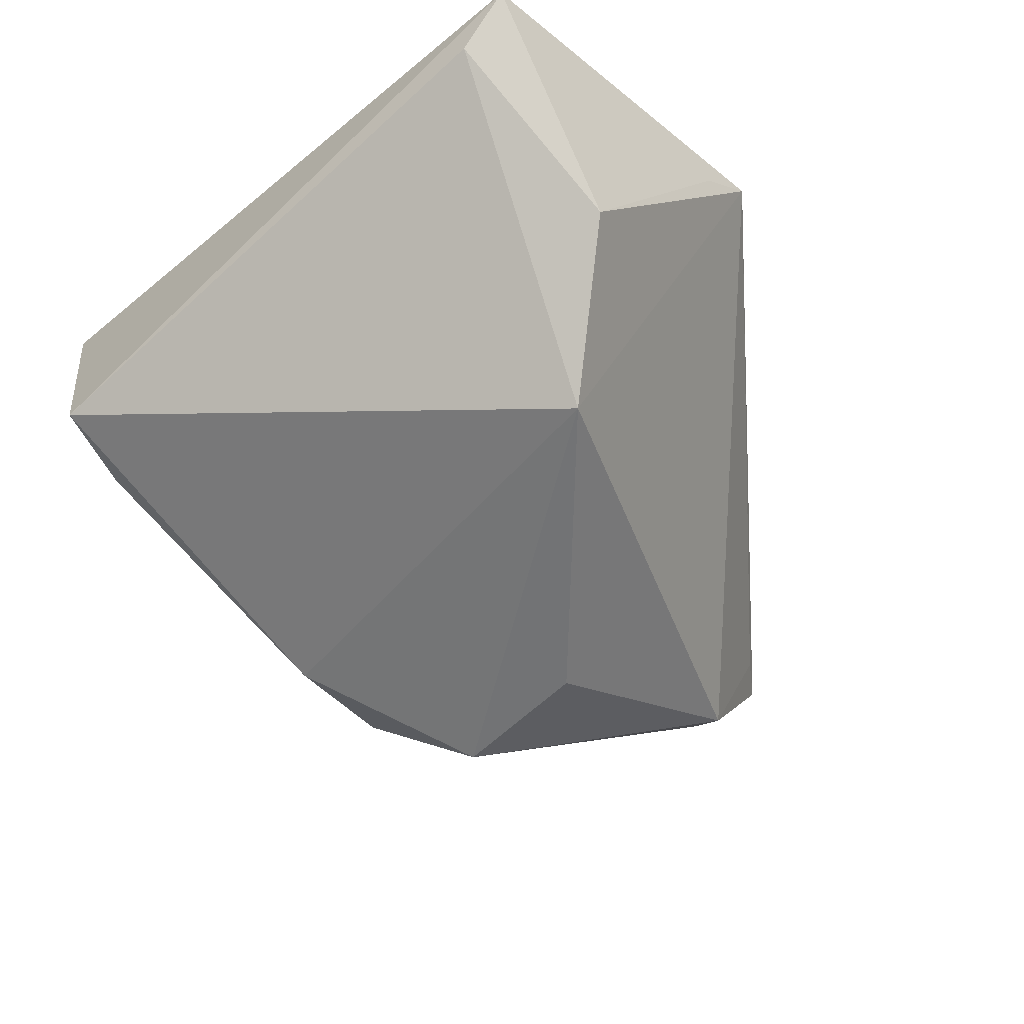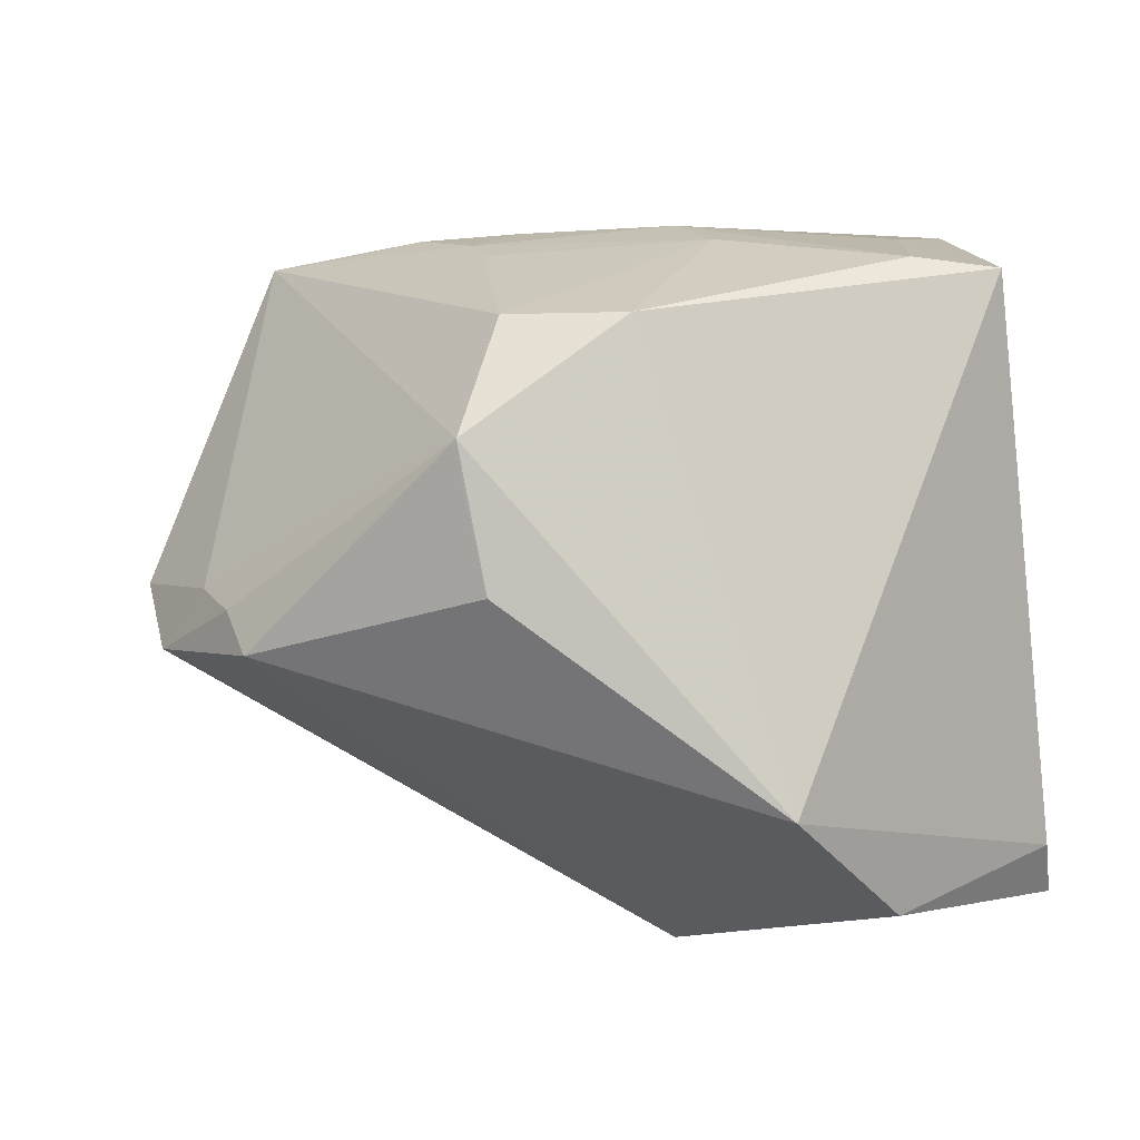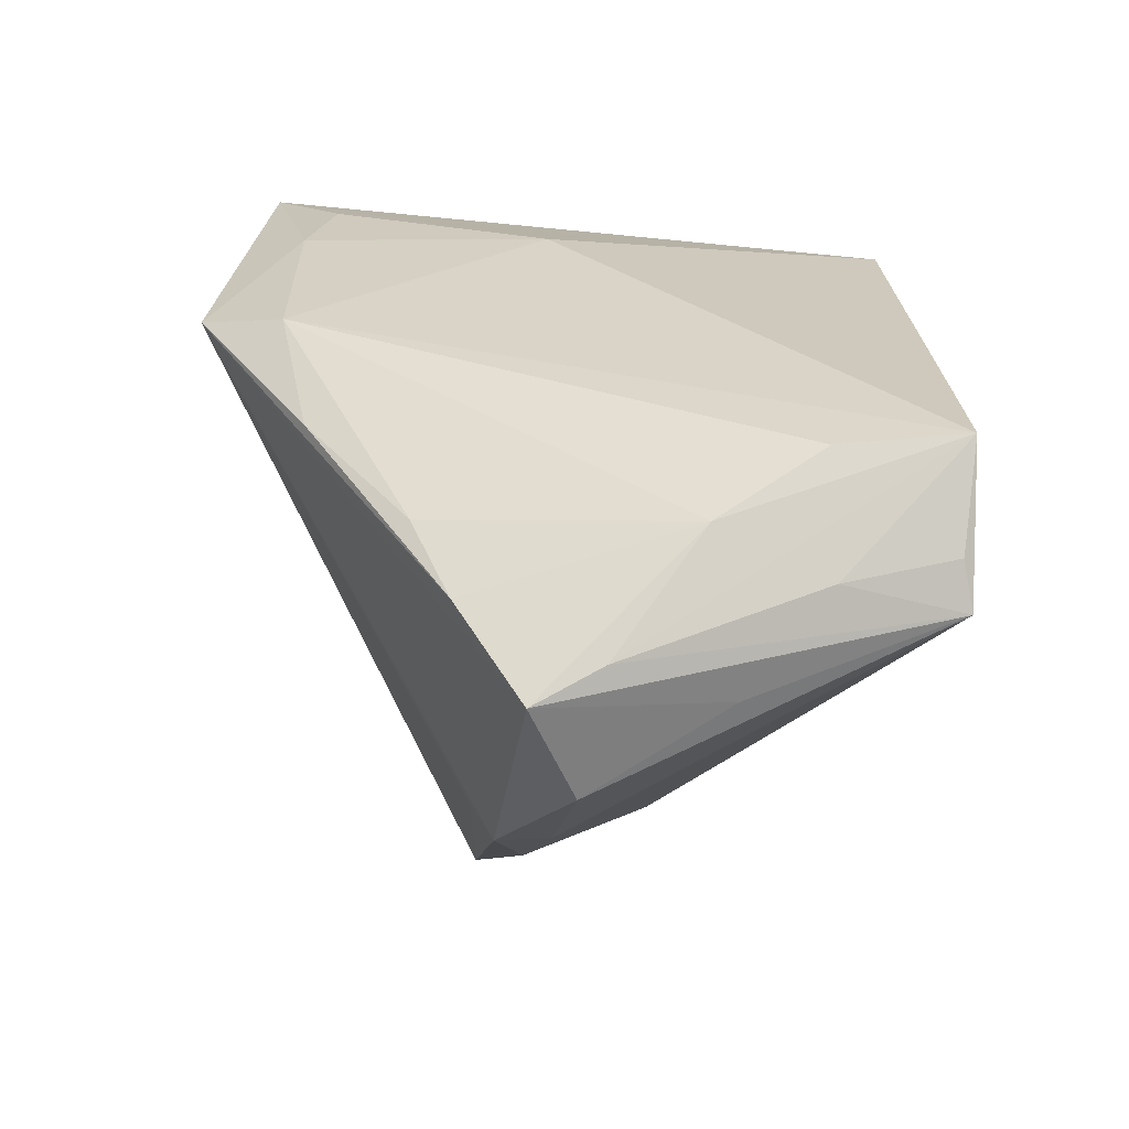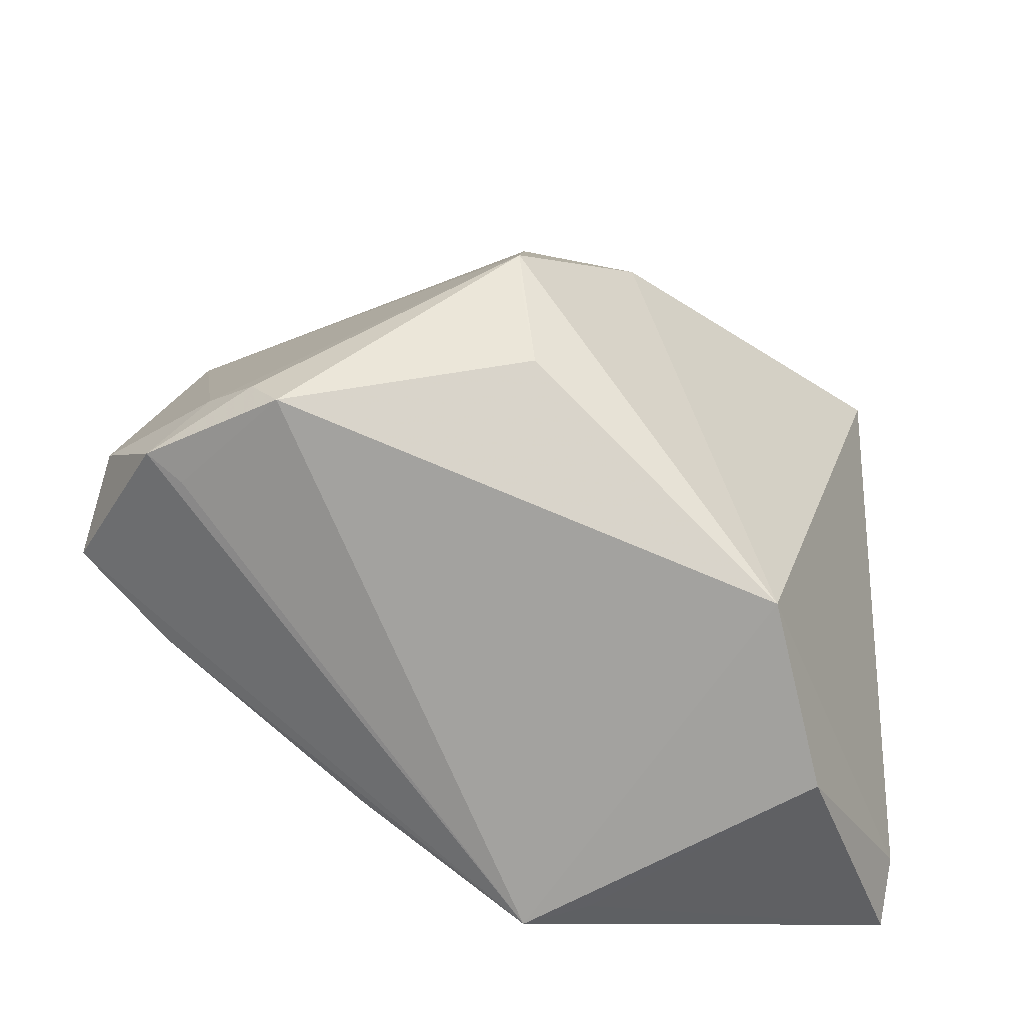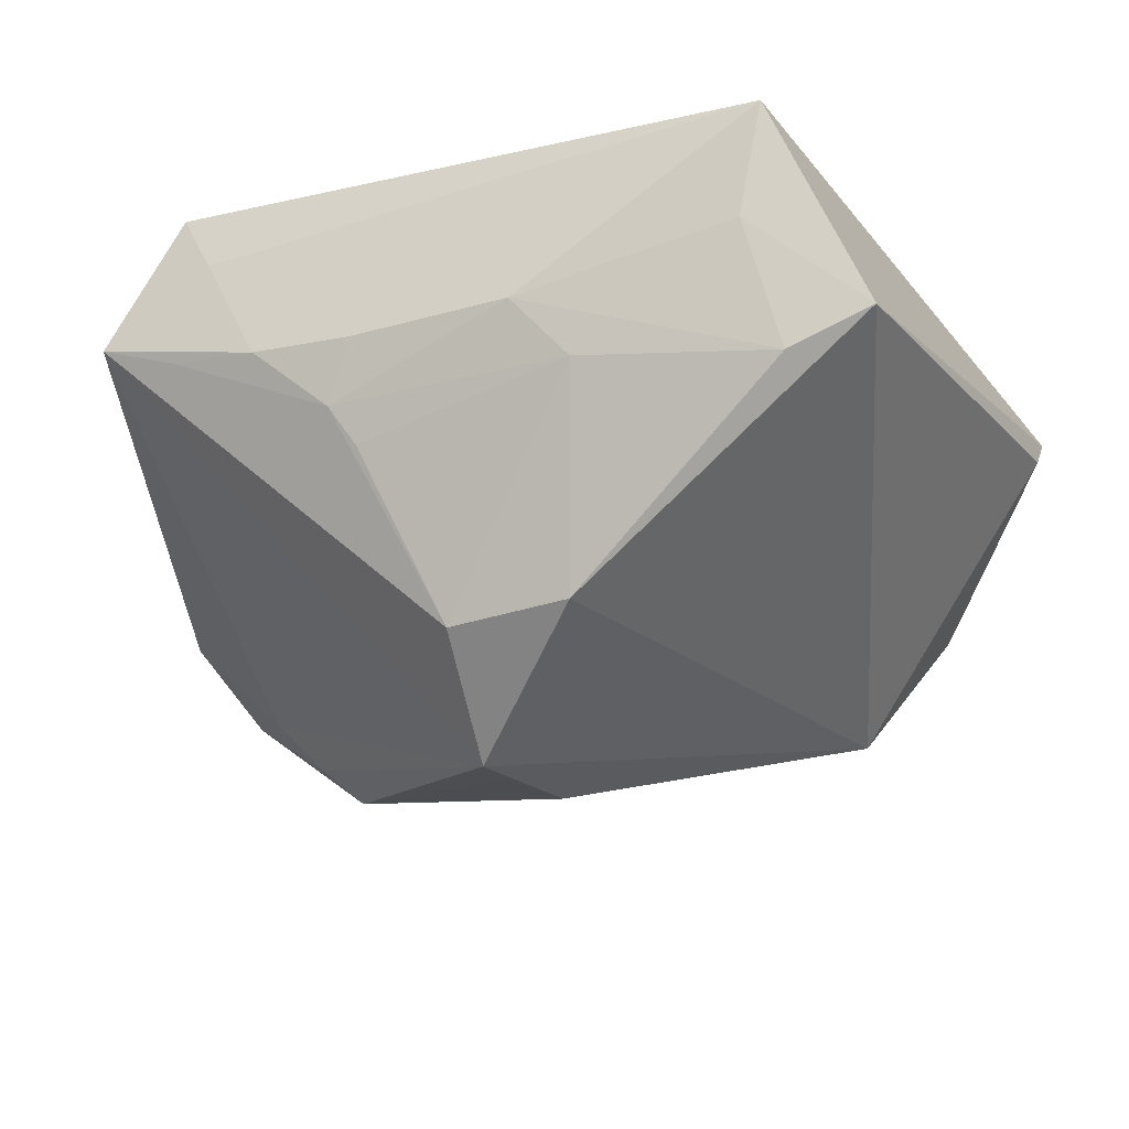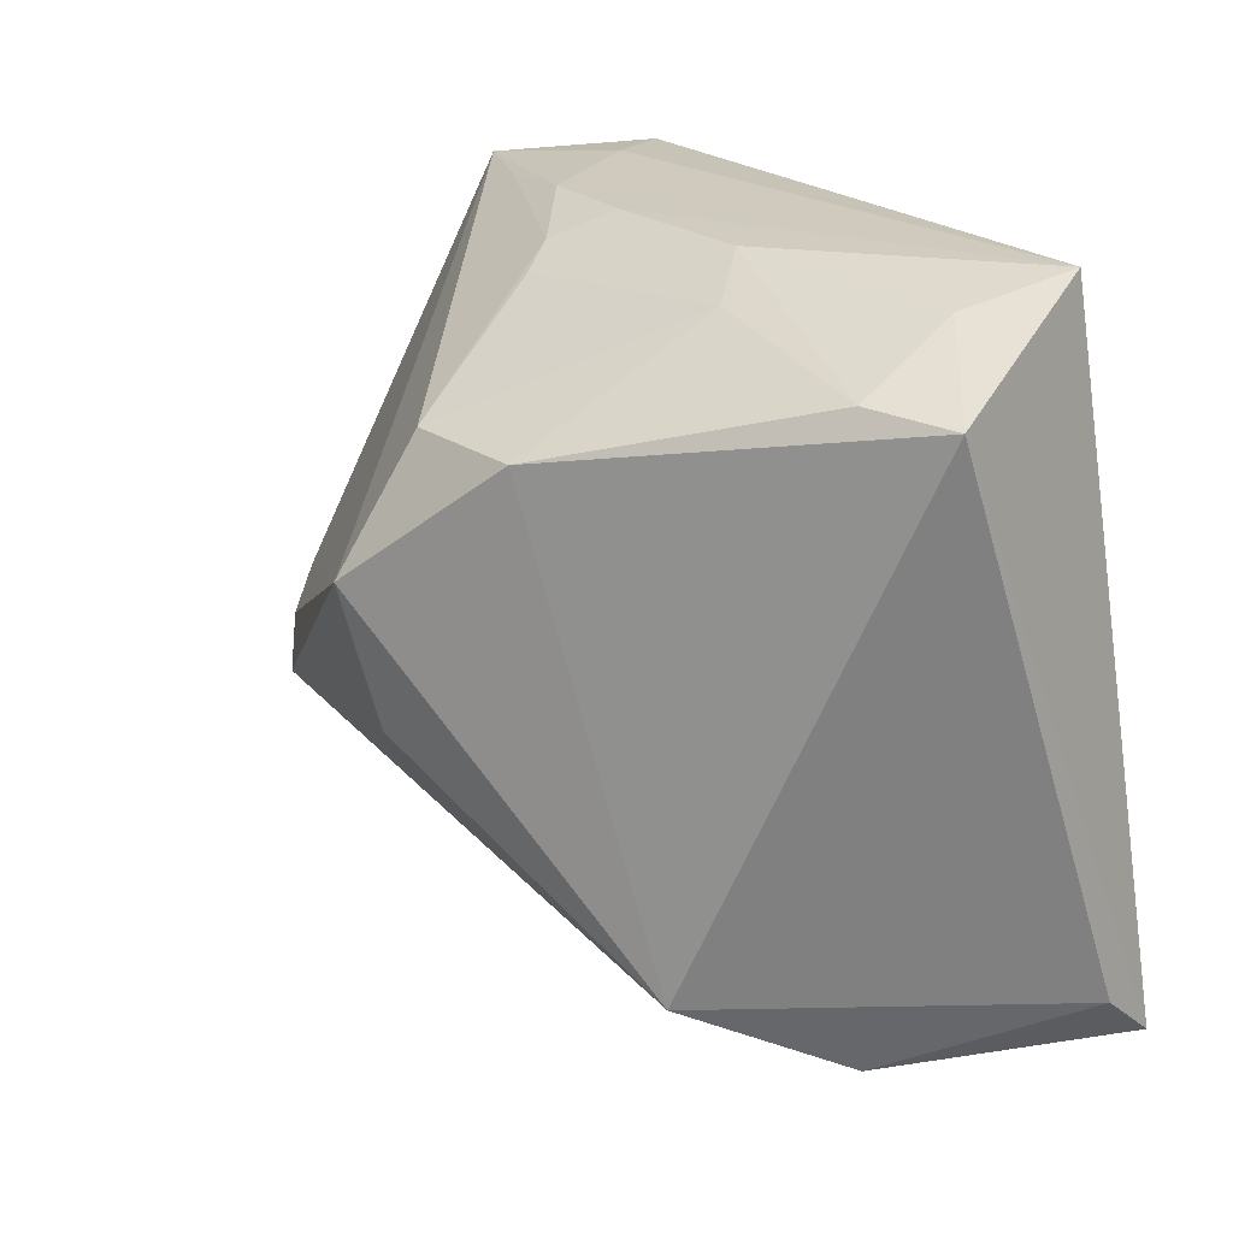
<metadata>
{"format":"obj","ext":"obj","renderer":"f3d","projection":"perspective","resolution":1024,"background":"white","views":[{"elev":-38.6,"azim":-54.1,"up":"+Z"},{"elev":-6.8,"azim":-168.4,"up":"+Y"},{"elev":28.8,"azim":88.2,"up":"+Z"},{"elev":-50.2,"azim":168.7,"up":"+Y"},{"elev":-34.2,"azim":-156.4,"up":"+Z"},{"elev":21.6,"azim":-129.8,"up":"+Y"}]}
</metadata>
<code>
v -0.001556 -0.03513 0.03477
v 0.005942 0.01097 -0.03477
v -0.05745 -0.03401 0.02281
v 0.04231 0.04352 0.02328
v 0.04631 0.02887 0.02249
v 0.02921 0.04617 0.02503
v 0.01268 0.04212 0.0002271
v -0.01857 0.04101 -0.001297
v 0.03571 0.02883 0.03446
v -0.04067 0.04282 0.01073
v 0.04418 -0.0141 0.02015
v 0.03493 -0.01204 -0.02218
v 0.05419 0.003032 0.01732
v 0.05037 -0.00972 -0.008352
v -0.04456 -0.03058 0.03258
v 0.05569 -0.0003284 0.0006693
v 0.04527 -0.01248 -0.006643
v 0.04498 0.04451 0.01746
v -0.01241 0.04503 0.006459
v -0.03148 -0.03443 0.0337
v -0.04513 0.04617 0.02449
v 0.03389 0.04558 0.03477
v -0.01593 -0.04531 0.02743
v 0.01001 0.03948 -0.004571
v -0.05395 0.03563 -0.001273
v 0.03304 -0.0188 0.02438
v -0.04321 0.03666 -0.005168
v 0.04331 -0.002797 -0.01315
v 0.008437 0.04523 0.007355
v 0.03821 -0.006224 -0.01925
v 0.003268 0.02723 -0.02508
v 0.05154 0.01787 0.0106
v 0.003174 -0.00682 -0.03091
v -0.03021 -0.03201 -0.01801
v -0.05742 -0.03987 0.02967
v 0.005289 0.004483 -0.0333
v -0.04015 -0.04273 0.002106
v -0.01243 0.02688 -0.02486
v 0.04297 0.01487 0.02879
v 0.02197 0.04535 0.009192
v -0.0281 -0.00142 0.03477
v -0.007888 -0.04617 0.03174
v 0.015 -0.03179 0.02796
v 0.05745 -0.005915 0.01392
v 0.03444 0.04412 0.0124
f 38 34 25
f 34 3 25
f 35 21 25
f 25 3 35
f 41 21 35
f 41 22 21
f 35 3 37
f 37 3 34
f 2 34 38
f 33 12 34
f 34 2 33
f 15 41 35
f 35 20 15
f 15 20 41
f 22 41 1
f 41 20 1
f 10 25 21
f 21 19 10
f 21 40 29
f 29 19 21
f 5 4 22
f 21 22 6
f 6 40 21
f 36 2 12
f 12 33 36
f 36 33 2
f 40 6 18
f 4 5 18
f 22 4 18
f 18 6 22
f 42 20 35
f 42 1 20
f 34 12 42
f 42 37 34
f 19 29 7
f 7 8 19
f 7 29 40
f 27 10 19
f 19 8 27
f 25 10 27
f 38 25 27
f 27 8 38
f 14 16 44
f 44 42 14
f 31 18 2
f 31 2 38
f 38 8 31
f 44 16 32
f 32 18 44
f 16 18 32
f 26 39 1
f 22 1 9
f 9 39 22
f 1 39 9
f 13 5 22
f 22 39 13
f 13 39 44
f 44 18 13
f 13 18 5
f 35 37 23
f 23 42 35
f 37 42 23
f 40 18 45
f 45 7 40
f 18 31 45
f 45 31 7
f 17 42 12
f 12 14 17
f 17 14 42
f 12 2 30
f 30 14 12
f 8 7 24
f 24 31 8
f 7 31 24
f 11 42 44
f 44 39 11
f 39 26 11
f 1 42 43
f 43 26 1
f 42 11 43
f 43 11 26
f 16 14 28
f 14 30 28
f 28 18 16
f 2 18 28
f 28 30 2

</code>
